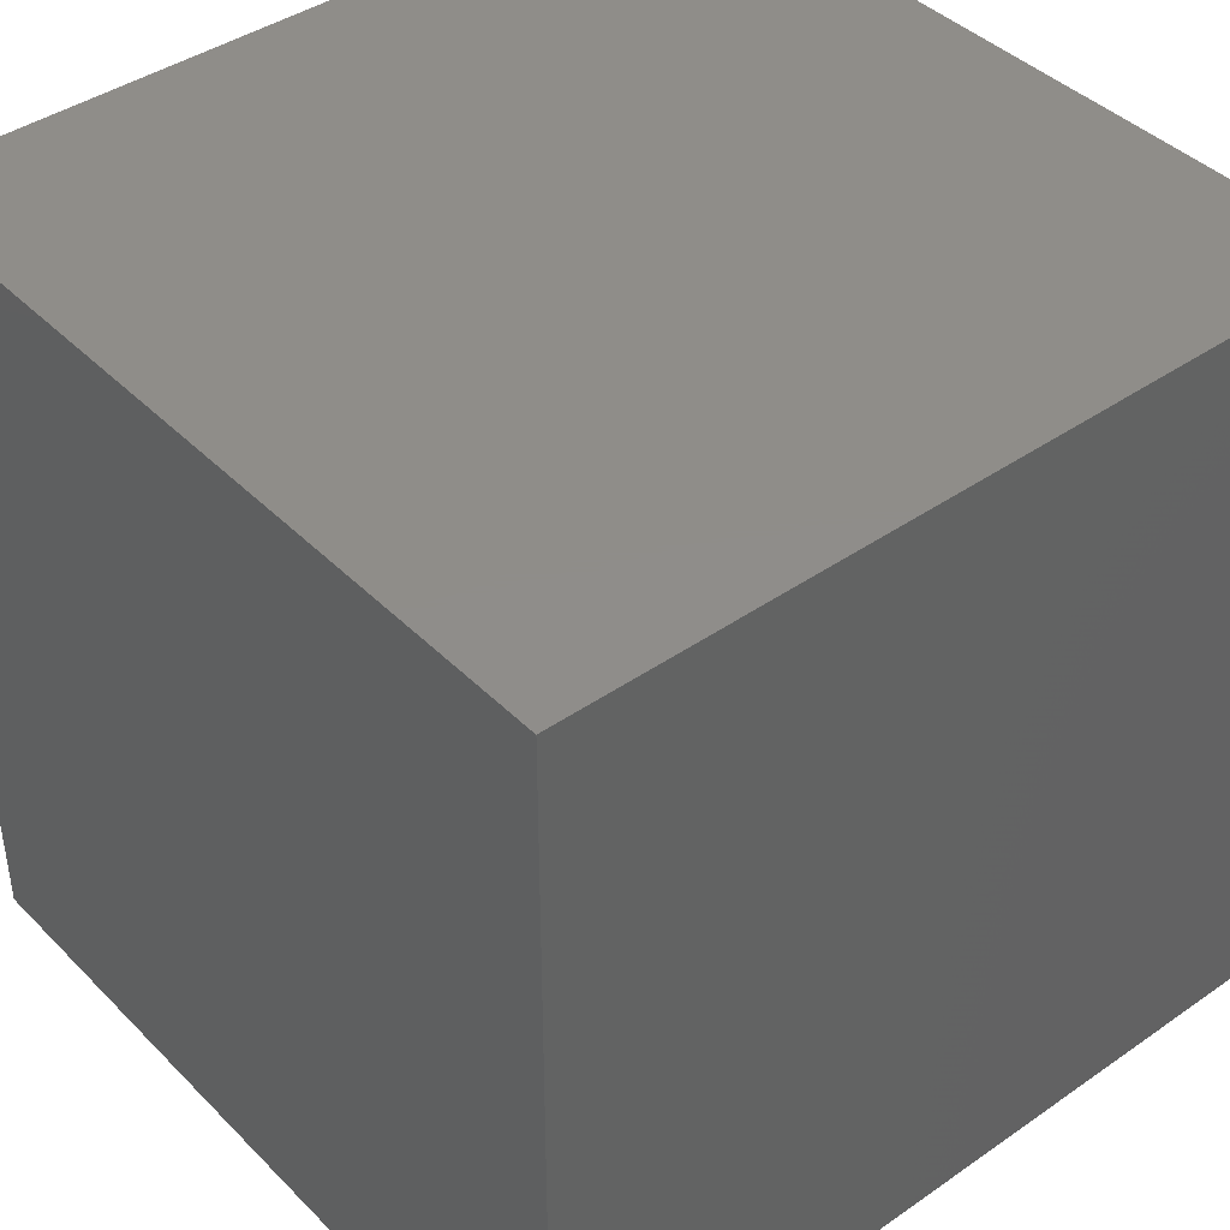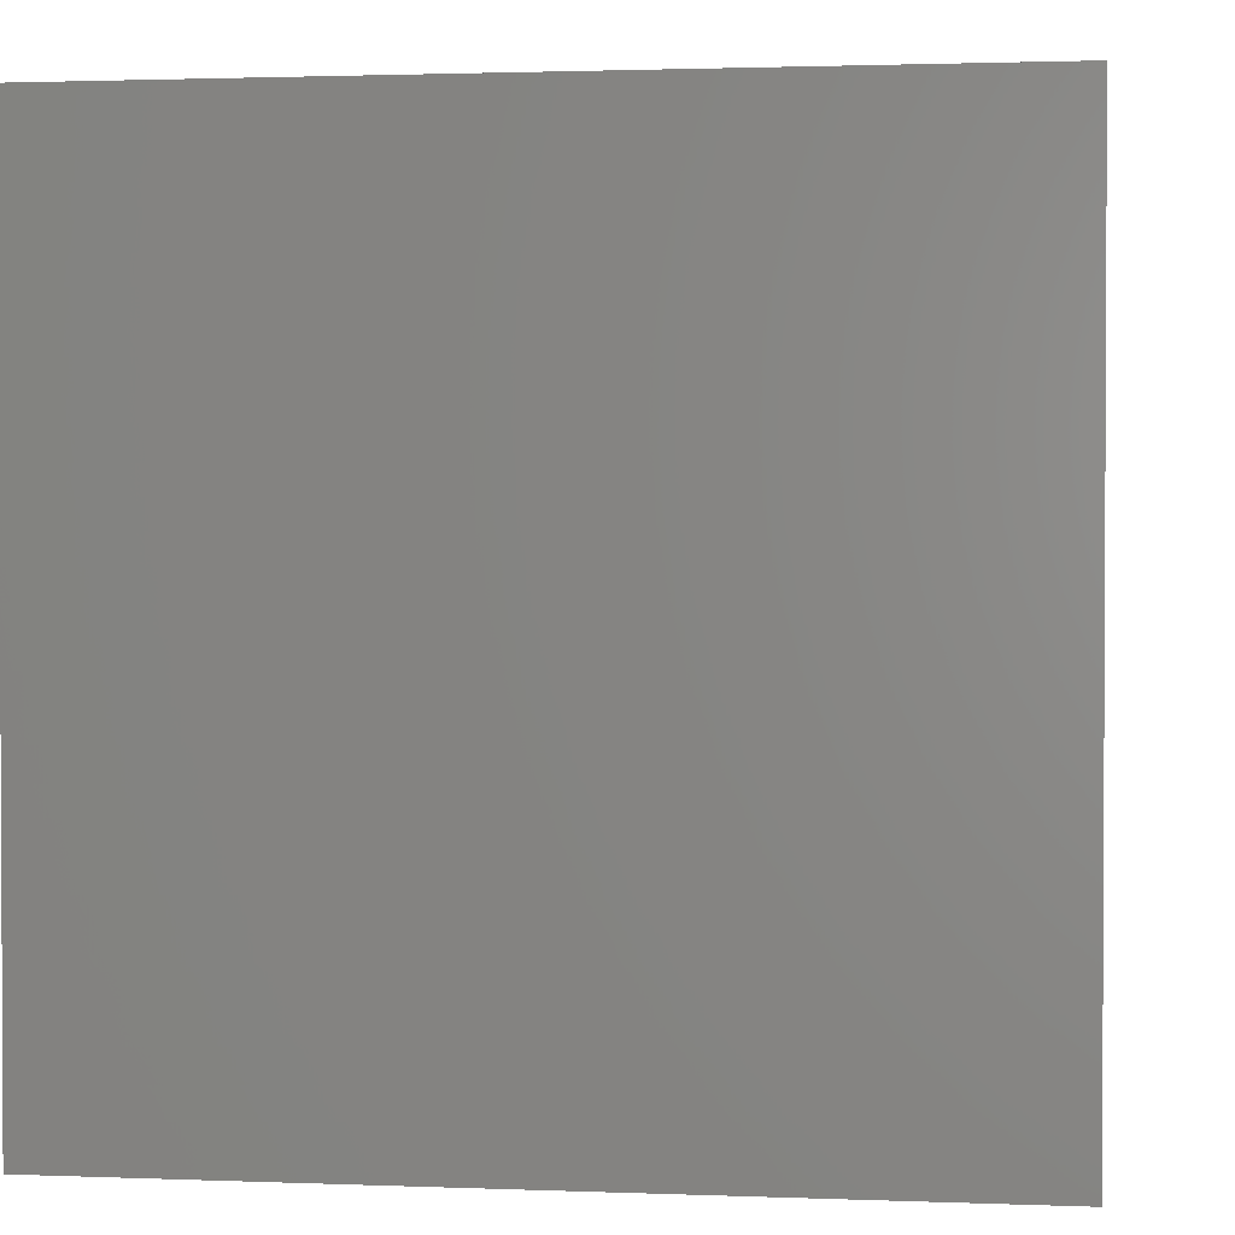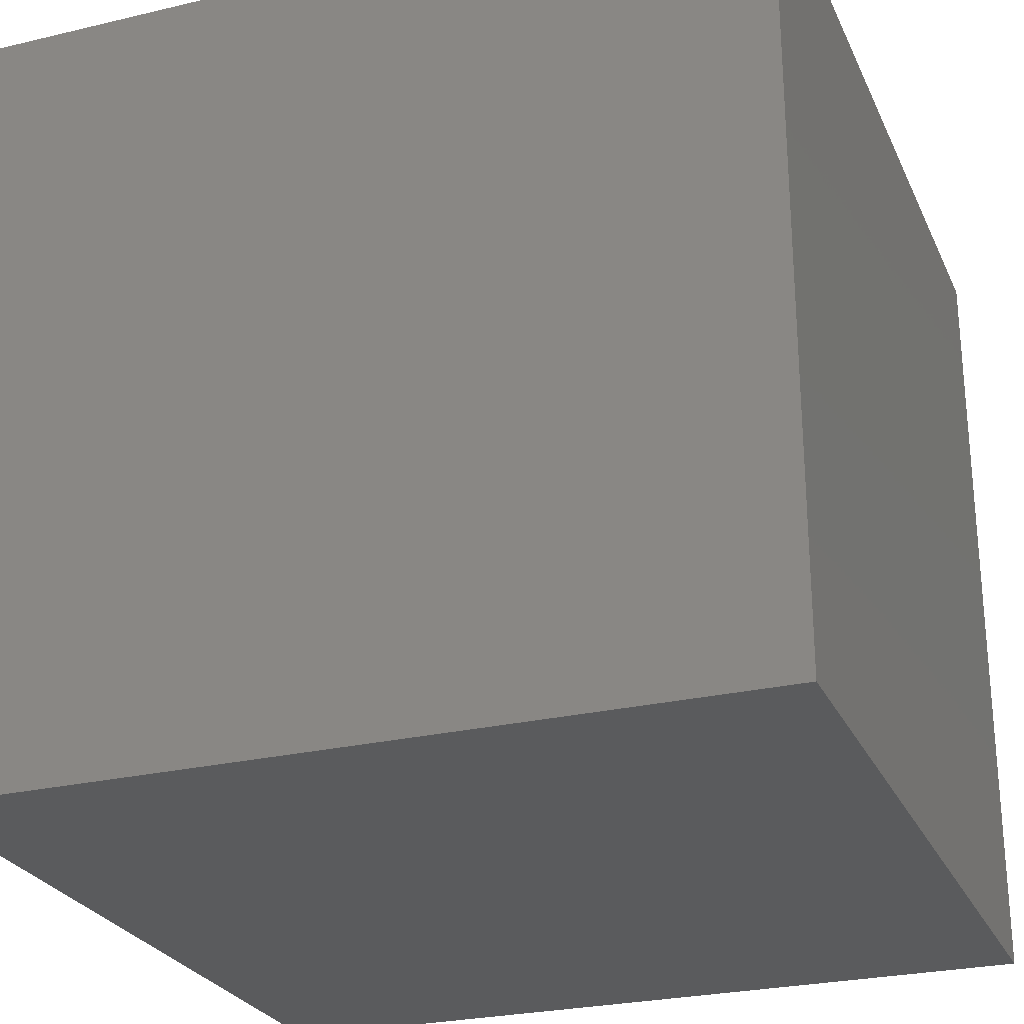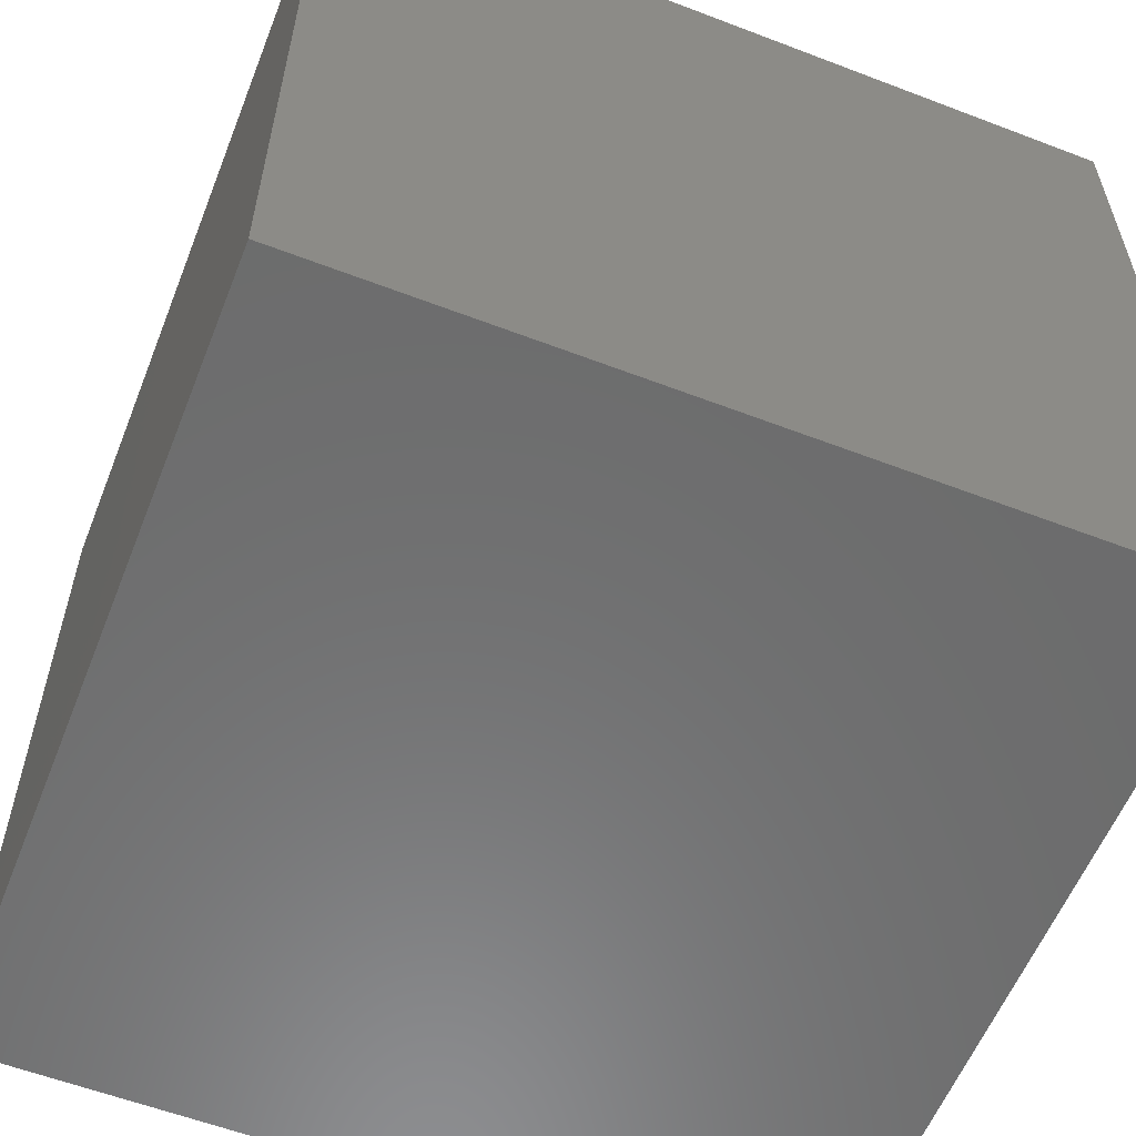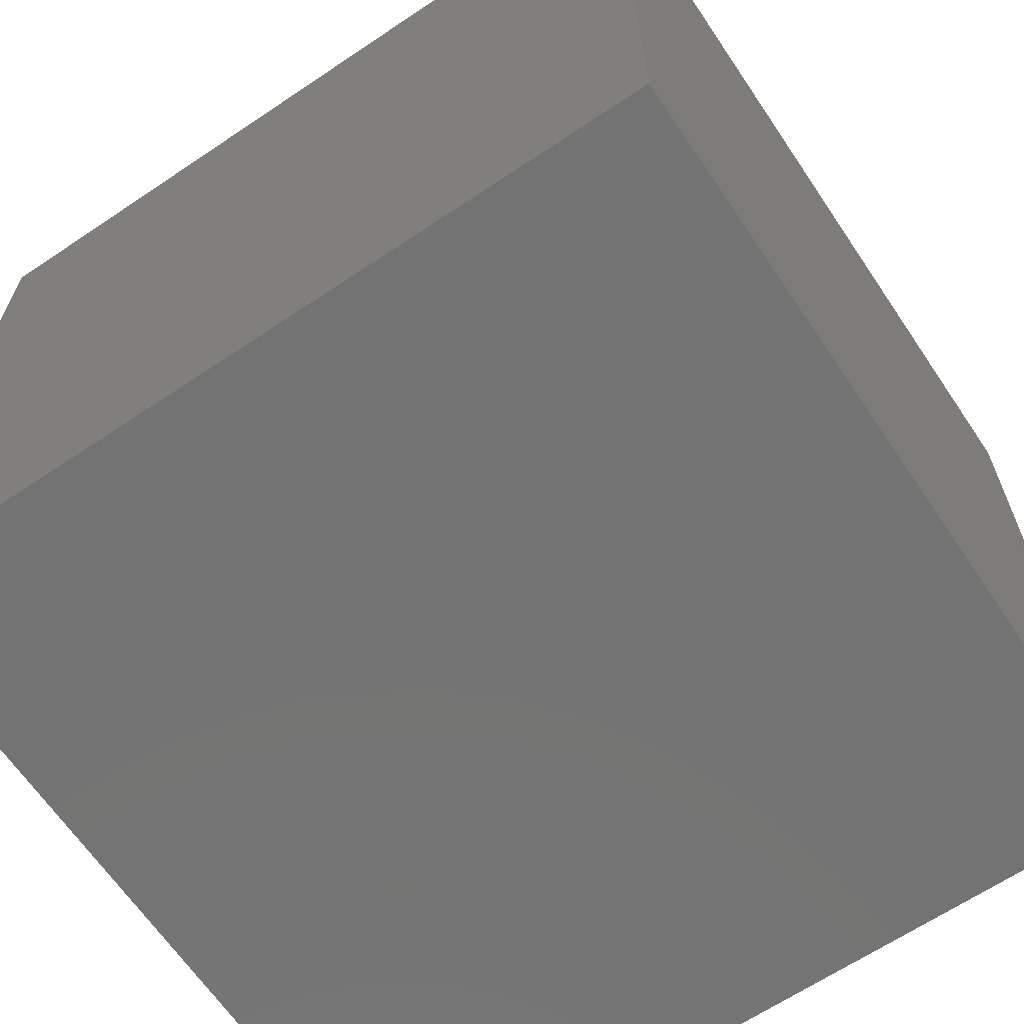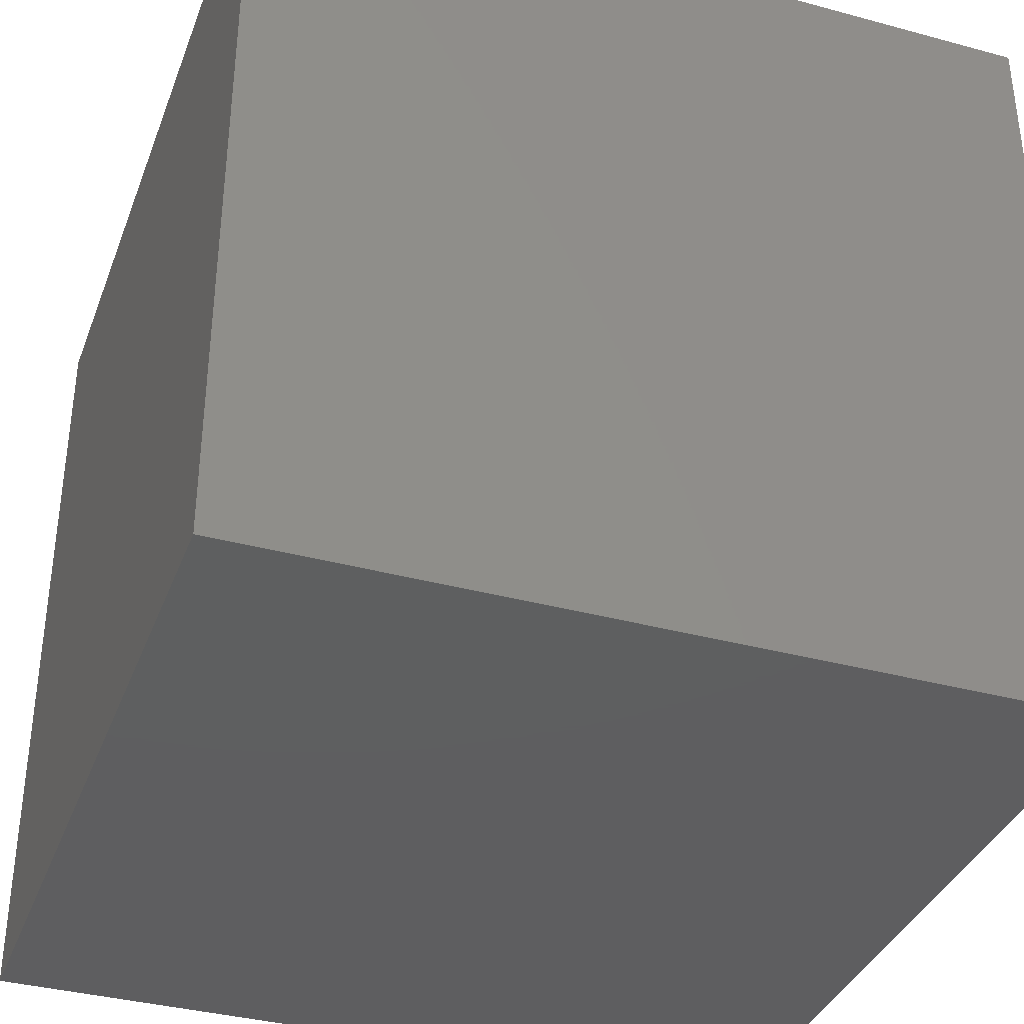
<metadata>
{"format":"stl","ext":"stl","renderer":"f3d","projection":"perspective","resolution":1024,"background":"white","views":[{"elev":41.6,"azim":-40.0,"up":"+Y"},{"elev":1.7,"azim":-81.9,"up":"+Y"},{"elev":-26.3,"azim":-69.5,"up":"+Y"},{"elev":-58.3,"azim":-21.6,"up":"+Y"},{"elev":-65.3,"azim":124.0,"up":"+Y"},{"elev":-36.6,"azim":-109.4,"up":"+Z"}]}
</metadata>
<code>
# stl→obj: 8 verts, 12 faces
v -1 8 -1
v -2 8 -1
v -1 7 -1
v -2 7 -1
v -1 7 -2
v -2 7 -2
v -1 8 -2
v -2 8 -2
f 1 2 3
f 3 2 4
f 5 6 7
f 7 6 8
f 4 6 3
f 3 6 5
f 2 8 4
f 4 8 6
f 1 7 2
f 2 7 8
f 3 5 1
f 1 5 7

</code>
